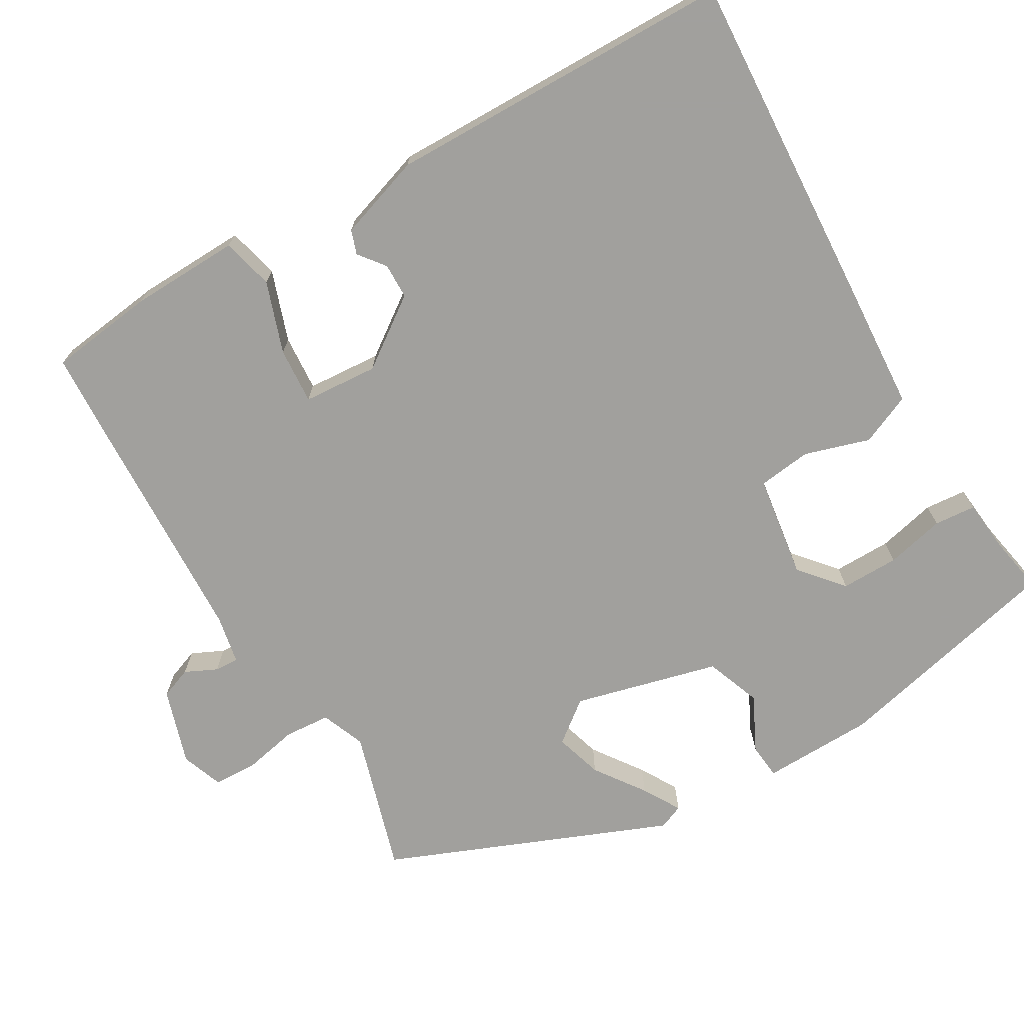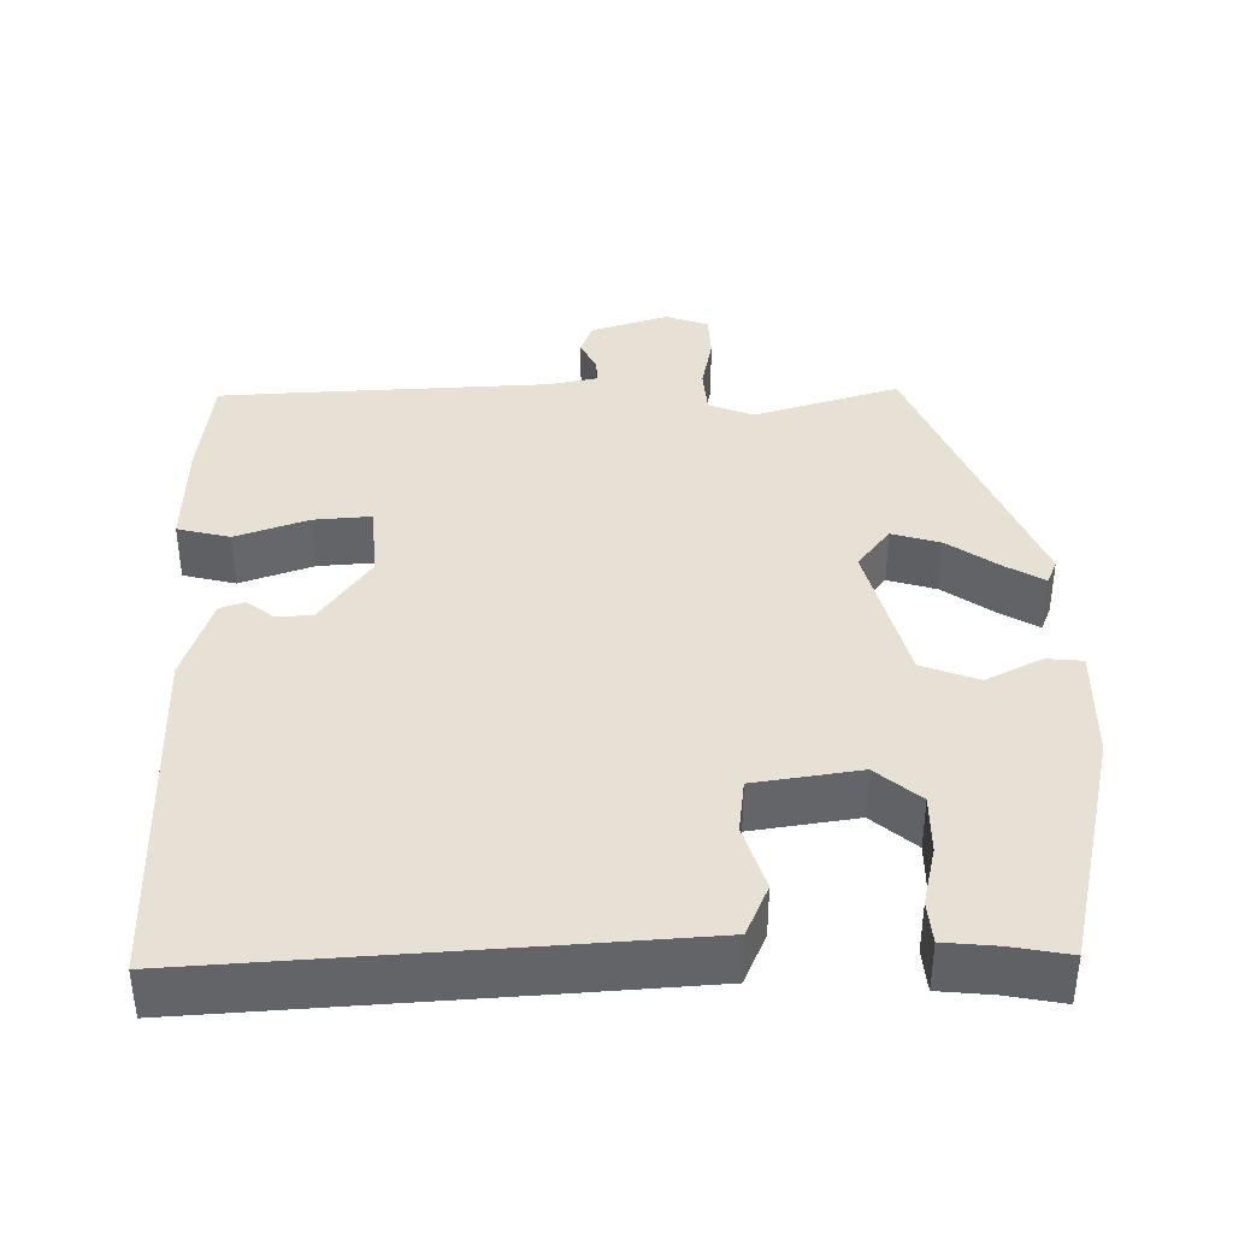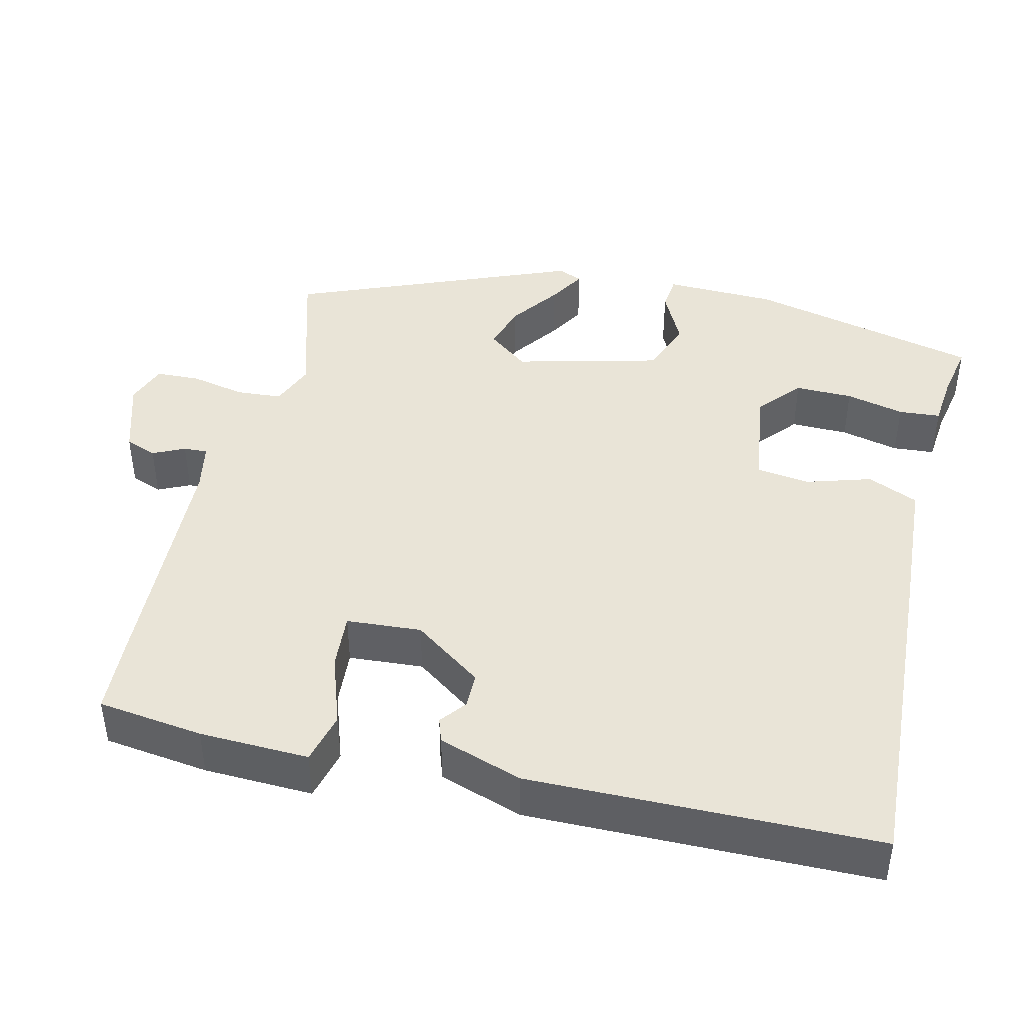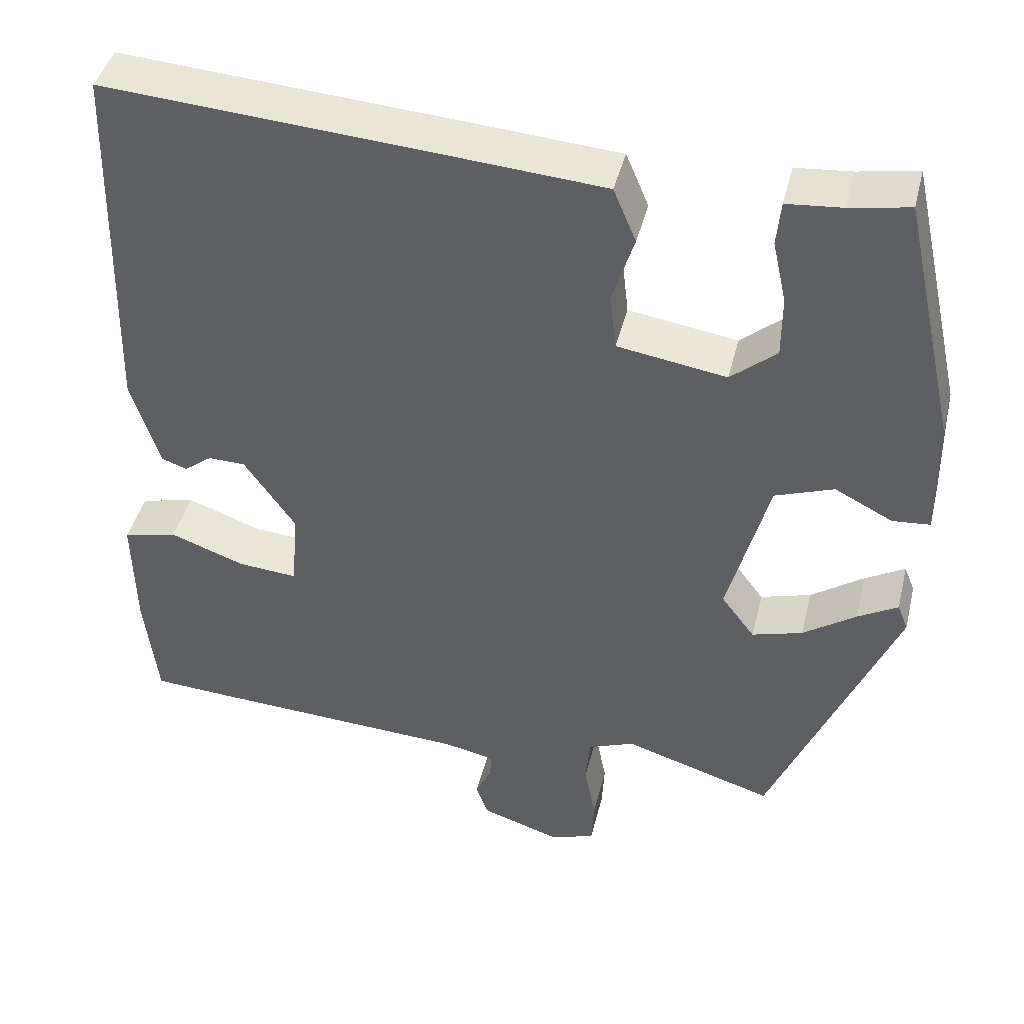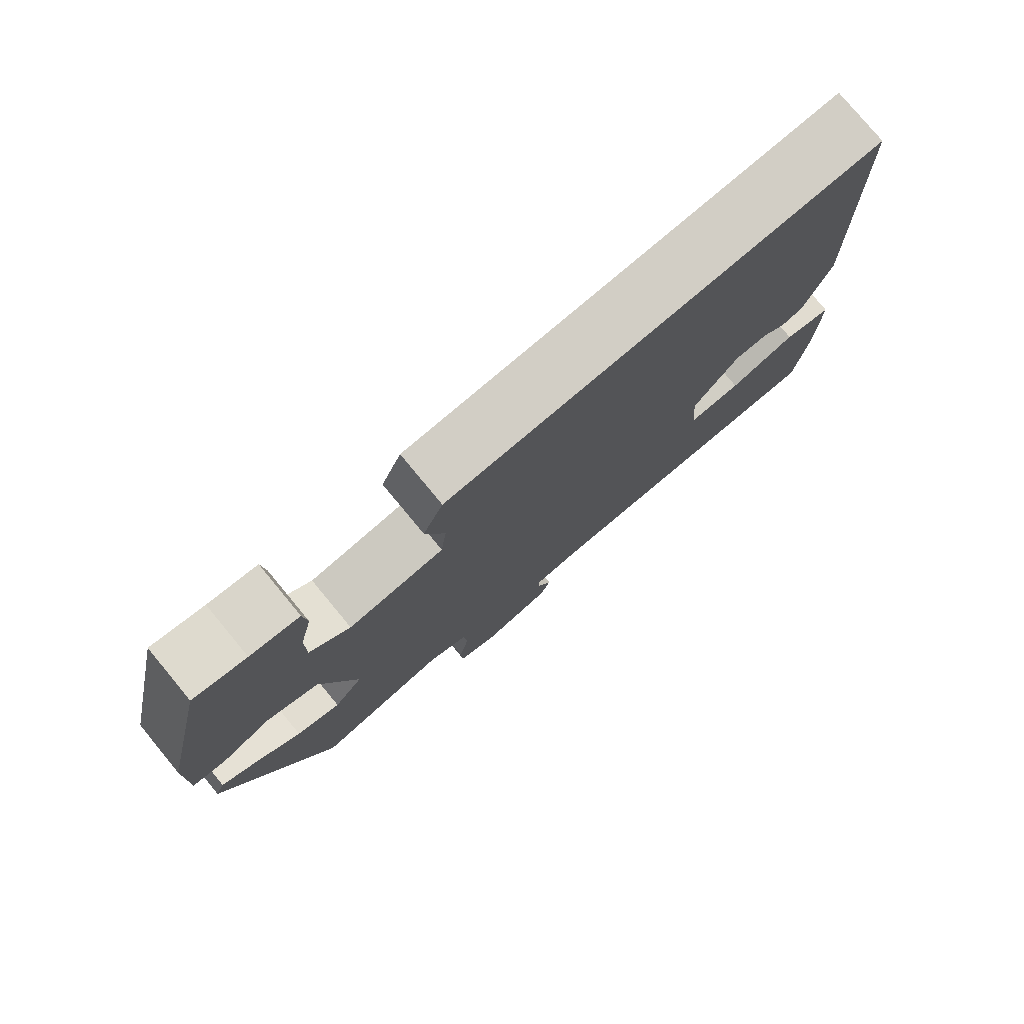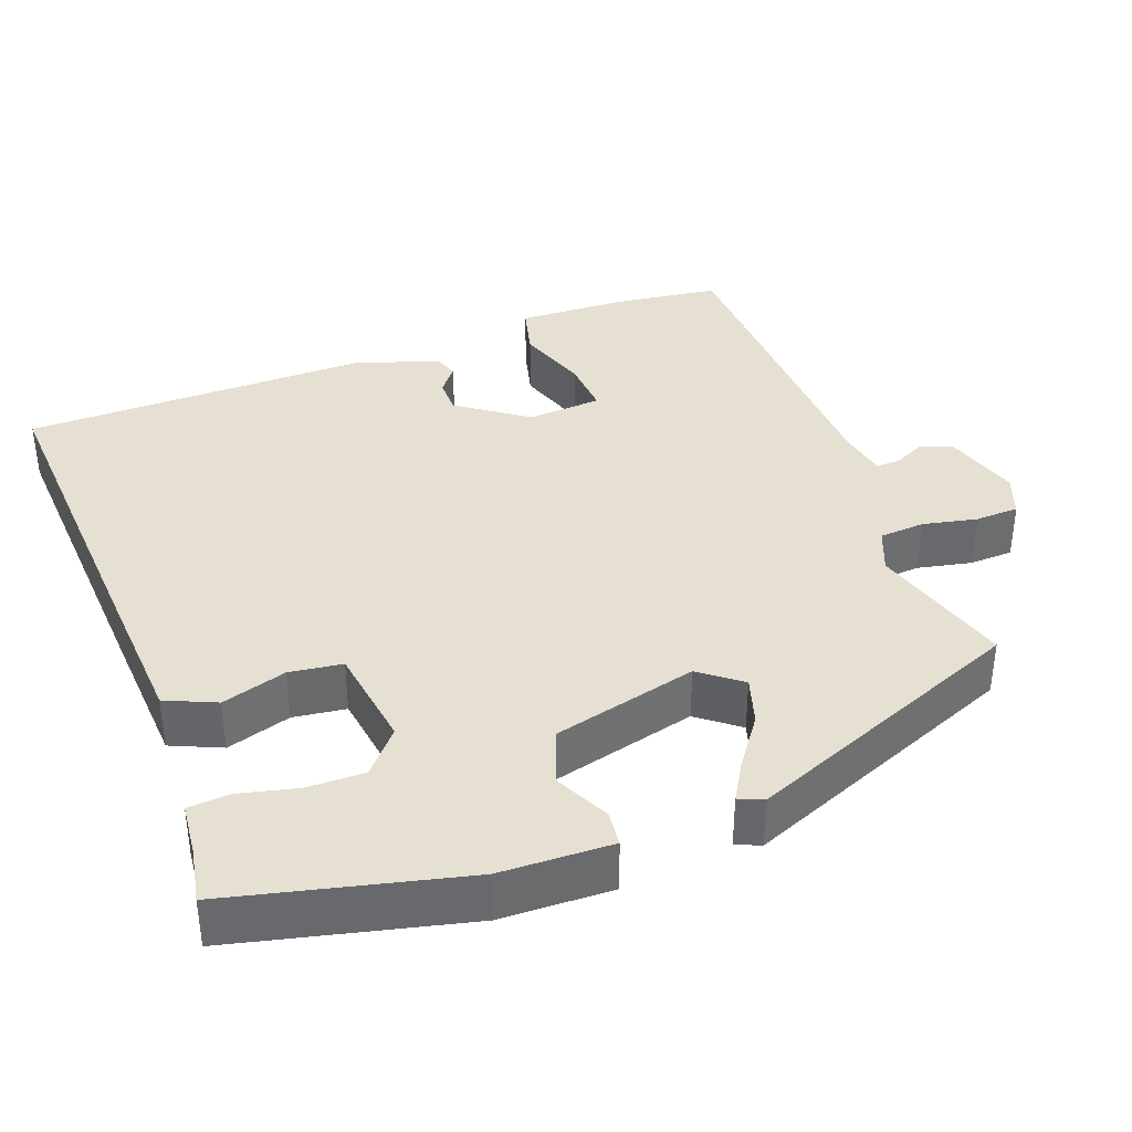
<metadata>
{"format":"obj","ext":"obj","renderer":"f3d","projection":"perspective","resolution":1024,"background":"white","views":[{"elev":-71.7,"azim":-59.1,"up":"+Y"},{"elev":39.1,"azim":-0.4,"up":"+Y"},{"elev":43.3,"azim":-75.8,"up":"+Y"},{"elev":42.8,"azim":13.7,"up":"+Z"},{"elev":78.2,"azim":140.4,"up":"+Z"},{"elev":37.7,"azim":70.3,"up":"+Y"}]}
</metadata>
<code>
v 0.433 0.07 0.478
v 0.501 0.07 0.175
v 0.503 0.07 0.03
v 0.457 0.07 0.026
v 0.386 0.07 0.062
v 0.314 0.07 0.036
v 0.264 0.07 -0.151
v 0.305 0.07 -0.205
v 0.367 0.07 -0.187
v 0.432 0.07 -0.142
v 0.481 0.07 -0.114
v 0.494 0.07 -0.146
v 0.341 0.07 -0.509
v 0.157 0.07 -0.452
v 0.1 0.07 -0.474
v 0.095 0.07 -0.533
v 0.109 0.07 -0.604
v 0.106 0.07 -0.661
v 0.052 0.07 -0.68
v -0.046 0.07 -0.648
v -0.061 0.07 -0.607
v -0.041 0.07 -0.566
v -0.039 0.07 -0.535
v -0.102 0.07 -0.522
v -0.423 0.07 -0.505
v -0.52 0.07 -0.499
v -0.536 0.07 -0.362
v -0.539 0.07 -0.22
v -0.472 0.07 -0.204
v -0.38 0.07 -0.237
v -0.307 0.07 -0.243
v -0.299 0.07 -0.146
v -0.362 0.07 -0.056
v -0.408 0.07 -0.055
v -0.442 0.07 -0.081
v -0.473 0.07 -0.07
v -0.508 0.07 0.039
v -0.497 0.07 0.49
v -0.07 0.07 0.46
v 0.105 0.07 0.447
v 0.133 0.07 0.381
v 0.106 0.07 0.297
v 0.114 0.07 0.228
v 0.248 0.07 0.207
v 0.304 0.07 0.254
v 0.304 0.07 0.329
v 0.287 0.07 0.405
v 0.292 0.07 0.459
v 0.36 0.07 0.465
v 0.433 0 0.478
v 0.501 0 0.175
v 0.503 0 0.03
v 0.457 0 0.026
v 0.386 0 0.062
v 0.314 0 0.036
v 0.264 0 -0.151
v 0.305 0 -0.205
v 0.367 0 -0.187
v 0.432 0 -0.142
v 0.481 0 -0.114
v 0.494 0 -0.146
v 0.341 0 -0.509
v 0.157 0 -0.452
v 0.1 0 -0.474
v 0.095 0 -0.533
v 0.109 0 -0.604
v 0.106 0 -0.661
v 0.052 0 -0.68
v -0.046 0 -0.648
v -0.061 0 -0.607
v -0.041 0 -0.566
v -0.039 0 -0.535
v -0.102 0 -0.522
v -0.423 0 -0.505
v -0.52 0 -0.499
v -0.536 0 -0.362
v -0.539 0 -0.22
v -0.472 0 -0.204
v -0.38 0 -0.237
v -0.307 0 -0.243
v -0.299 0 -0.146
v -0.362 0 -0.056
v -0.408 0 -0.055
v -0.442 0 -0.081
v -0.473 0 -0.07
v -0.508 0 0.039
v -0.497 0 0.49
v -0.07 0 0.46
v 0.105 0 0.447
v 0.133 0 0.381
v 0.106 0 0.297
v 0.114 0 0.228
v 0.248 0 0.207
v 0.304 0 0.254
v 0.304 0 0.329
v 0.287 0 0.405
v 0.292 0 0.459
v 0.36 0 0.465
f 46 47 48 49
f 3 4 5
f 2 3 5
f 1 2 5
f 49 1 5
f 46 49 5
f 45 46 5
f 44 45 5 6
f 43 44 6 7
f 40 41 42
f 39 40 42
f 38 39 42
f 37 38 42
f 36 37 42
f 36 42 43
f 34 35 36
f 34 36 43
f 33 34 43
f 32 33 43 7
f 28 29 30
f 27 28 30
f 26 27 30
f 25 26 30
f 24 25 30
f 23 24 30 31
f 20 21 22
f 19 20 22
f 18 19 22
f 17 18 22
f 16 17 22
f 15 16 22 23
f 12 13 14
f 11 12 14
f 10 11 14
f 9 10 14
f 8 9 14 15
f 23 31 32
f 15 23 32
f 8 15 32
f 7 8 32
f 98 97 96 95
f 54 53 52
f 54 52 51
f 54 51 50
f 54 50 98
f 54 98 95
f 54 95 94
f 55 54 94 93
f 56 55 93 92
f 91 90 89
f 91 89 88
f 91 88 87
f 91 87 86
f 91 86 85
f 92 91 85
f 85 84 83
f 92 85 83
f 92 83 82
f 56 92 82 81
f 79 78 77
f 79 77 76
f 79 76 75
f 79 75 74
f 79 74 73
f 80 79 73 72
f 71 70 69
f 71 69 68
f 71 68 67
f 71 67 66
f 71 66 65
f 72 71 65 64
f 63 62 61
f 63 61 60
f 63 60 59
f 63 59 58
f 64 63 58 57
f 81 80 72
f 81 72 64
f 81 64 57
f 81 57 56
f 1 50 51 2
f 2 51 52 3
f 3 52 53 4
f 4 53 54 5
f 5 54 55 6
f 6 55 56 7
f 7 56 57 8
f 8 57 58 9
f 9 58 59 10
f 10 59 60 11
f 11 60 61 12
f 12 61 62 13
f 13 62 63 14
f 14 63 64 15
f 15 64 65 16
f 16 65 66 17
f 17 66 67 18
f 18 67 68 19
f 19 68 69 20
f 20 69 70 21
f 21 70 71 22
f 22 71 72 23
f 23 72 73 24
f 24 73 74 25
f 25 74 75 26
f 26 75 76 27
f 27 76 77 28
f 28 77 78 29
f 29 78 79 30
f 30 79 80 31
f 31 80 81 32
f 32 81 82 33
f 33 82 83 34
f 34 83 84 35
f 35 84 85 36
f 36 85 86 37
f 37 86 87 38
f 38 87 88 39
f 39 88 89 40
f 40 89 90 41
f 41 90 91 42
f 42 91 92 43
f 43 92 93 44
f 44 93 94 45
f 45 94 95 46
f 46 95 96 47
f 47 96 97 48
f 48 97 98 49
f 49 98 50 1

</code>
